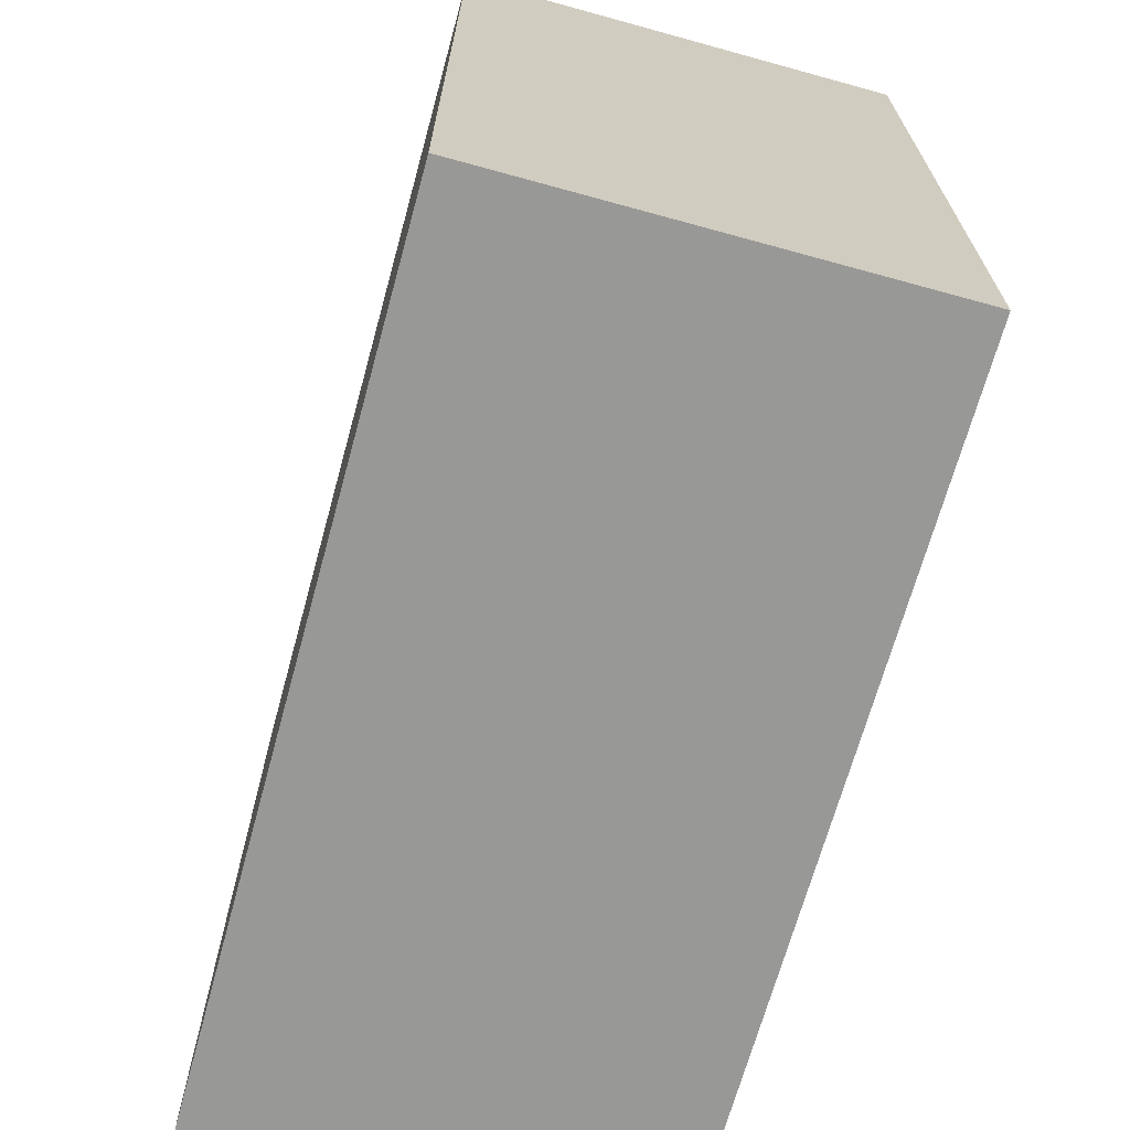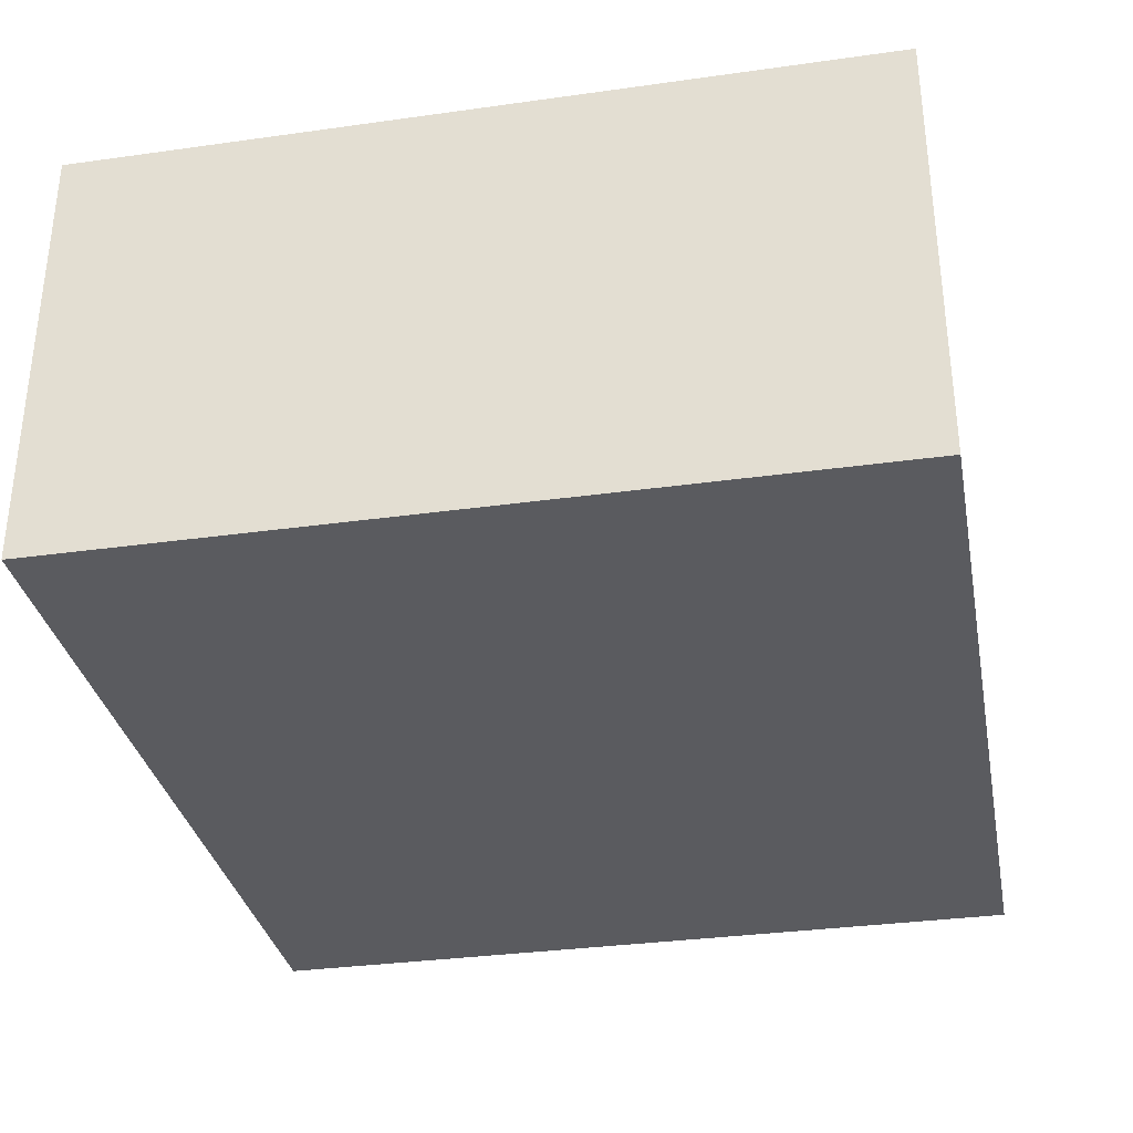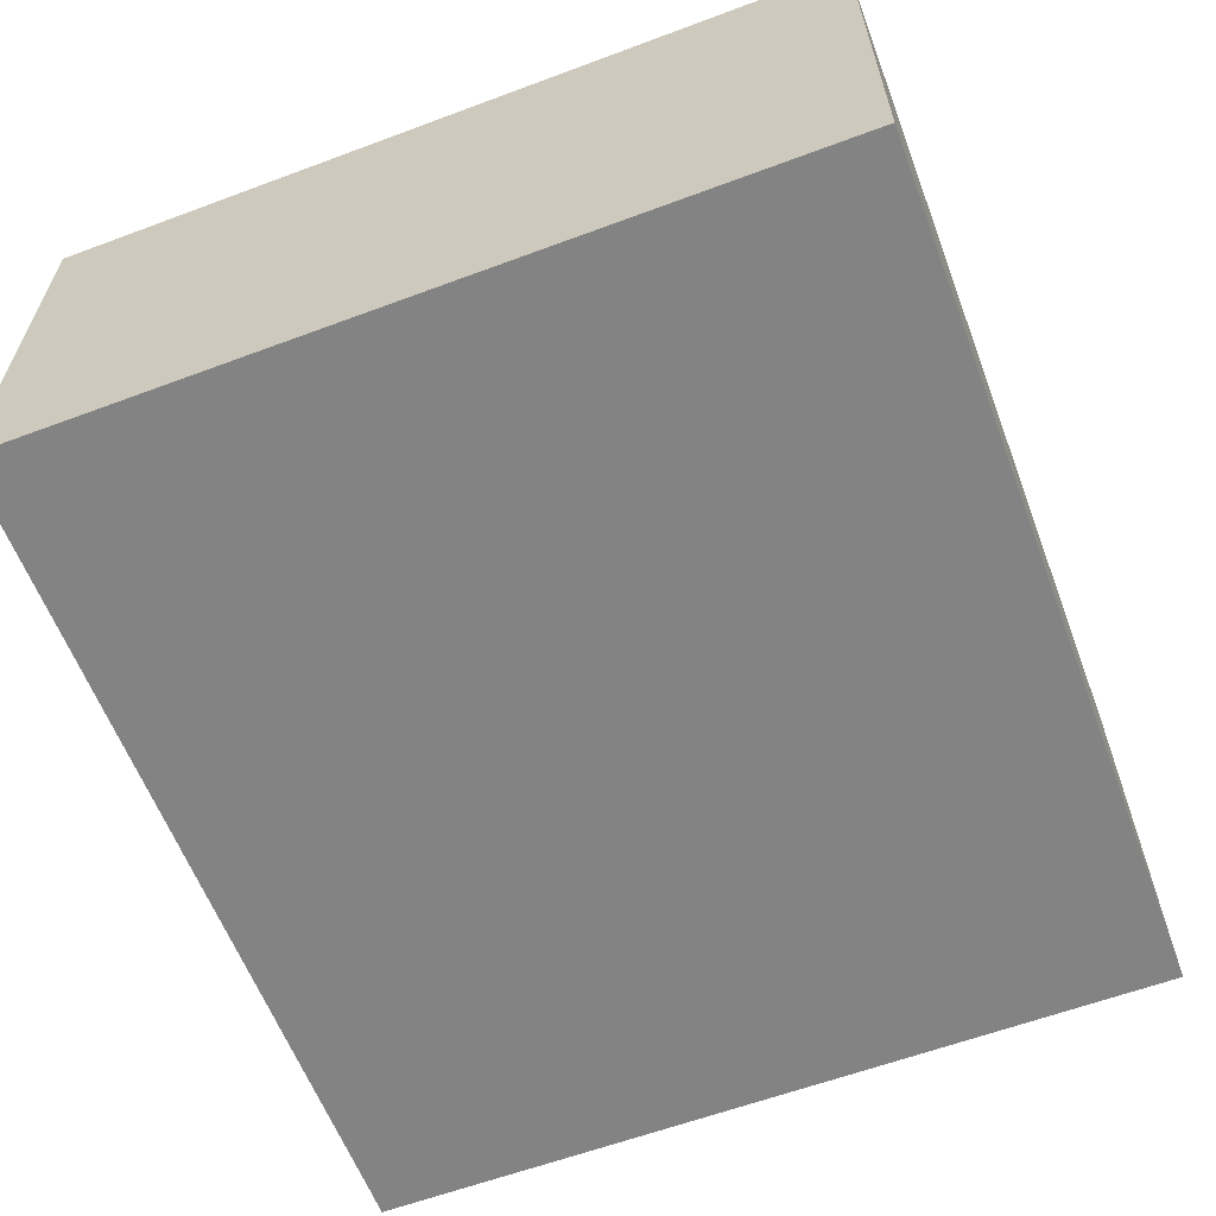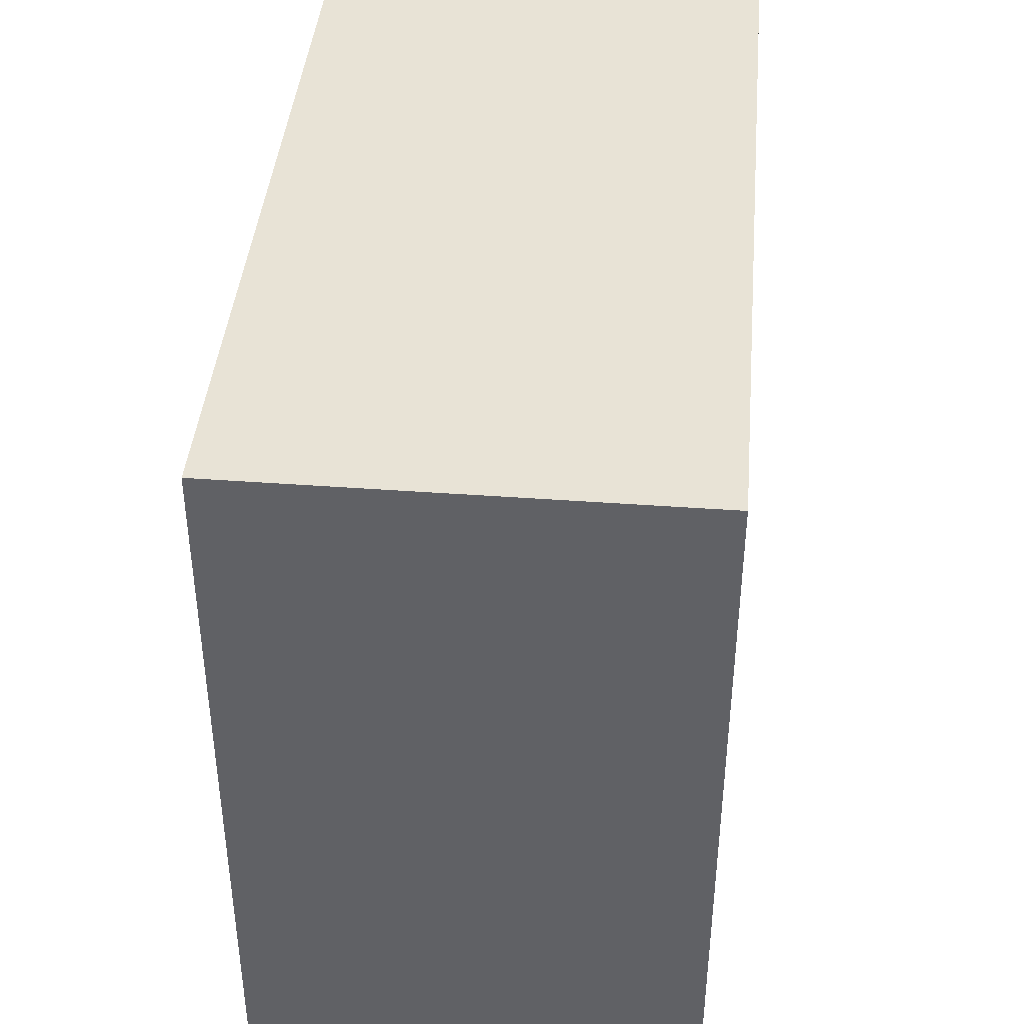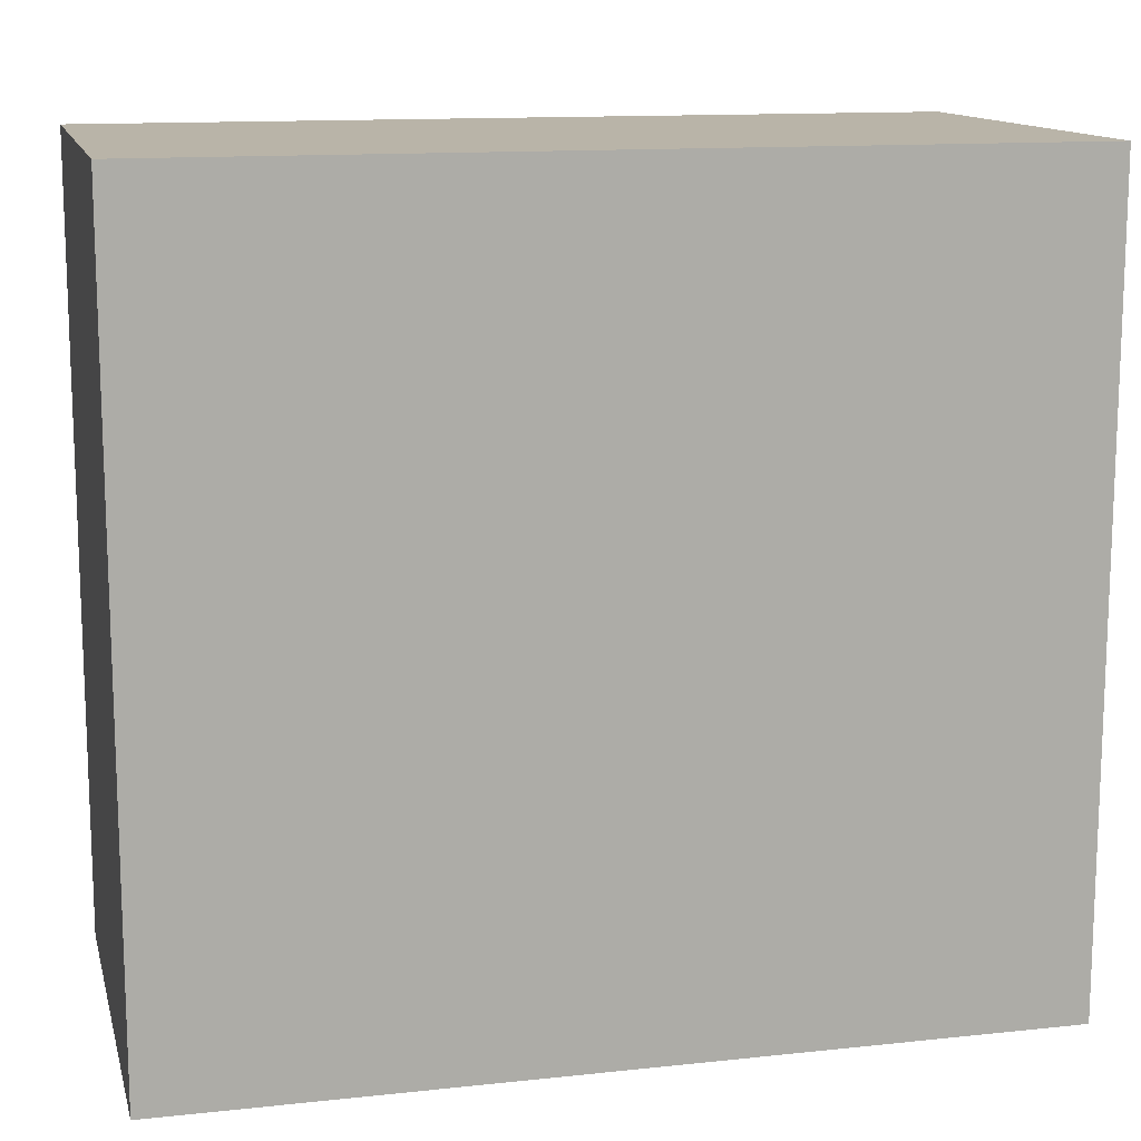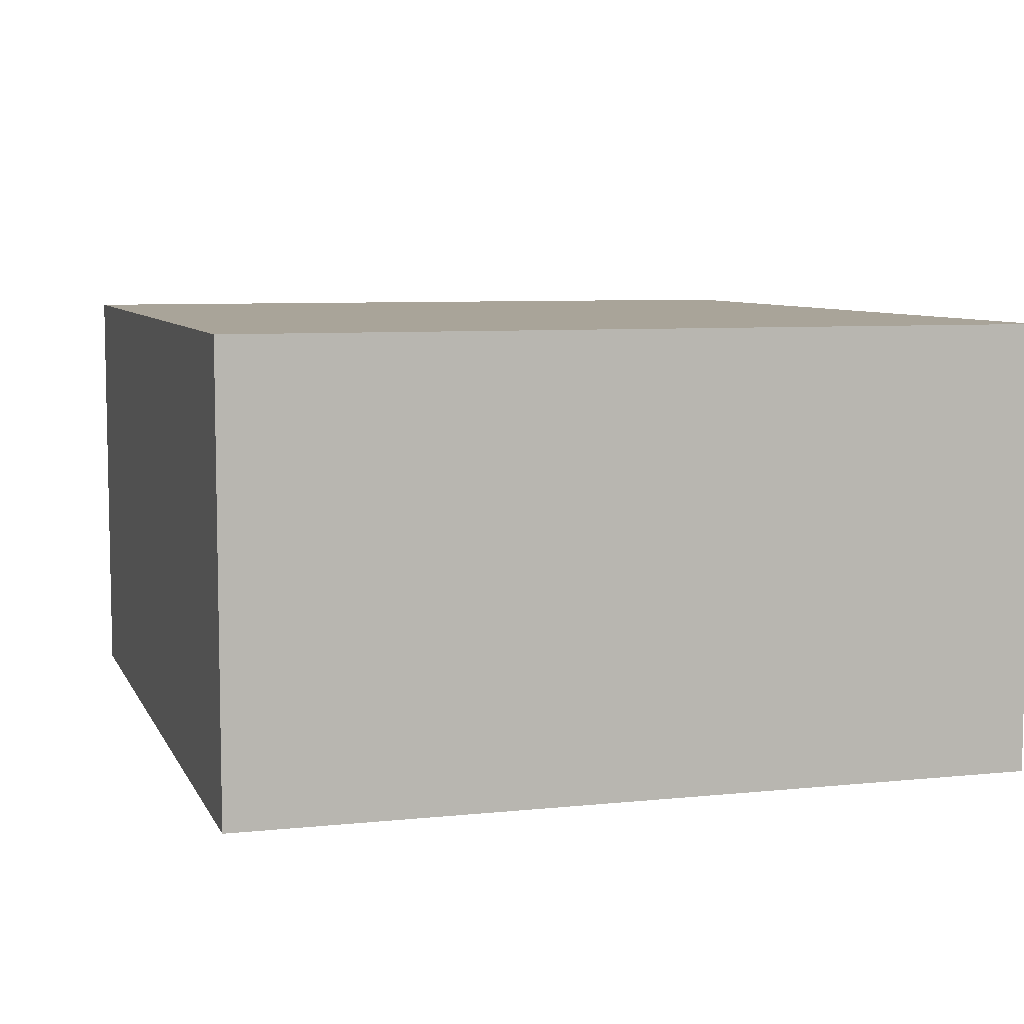
<metadata>
{"format":"obj","ext":"obj","renderer":"f3d","projection":"perspective","resolution":1024,"background":"white","views":[{"elev":-68.5,"azim":74.6,"up":"+Z"},{"elev":-33.1,"azim":-79.1,"up":"+Y"},{"elev":-61.0,"azim":-69.2,"up":"+Y"},{"elev":41.4,"azim":-84.9,"up":"+Z"},{"elev":13.1,"azim":166.3,"up":"+Z"},{"elev":7.2,"azim":-106.7,"up":"+Y"}]}
</metadata>
<code>
v -49.5 99 74.25
v 49.5 99 74.25
v 16.5 49.5 -189.8
v -16.5 49.5 -189.8
v 82.5 49.5 -107.2
v 82.5 49.5 123.7
v 82.5 0 123.7
v 82.5 0 -107.2
v 33 49.5 189.7
v 16.5 49.5 -321.8
v -16.5 49.5 -321.8
v 16.5 33 -189.8
v -16.5 33 -189.8
v 16.5 33 -321.8
v -16.5 33 -321.8
v -82.5 49.5 -107.2
v -82.5 49.5 123.7
v 0 7.629e-06 123.7
v -82.5 1.526e-05 123.7
v -82.5 0 -107.2
v -33 49.5 189.7
v -33 49.5 123.7
v 33 49.5 123.7
o turret
f 1 2 3
f 3 4 1
f 2 5 3
f 2 6 5
f 1 17 22
f 2 1 22
f 2 22 23
f 6 2 23
f 23 18 7
f 7 6 23
f 7 8 5
f 5 6 7
f 21 9 23
f 23 22 21
f 21 18 9
f 9 18 23
f 10 11 4
f 4 3 10
f 10 3 12
f 12 14 10
f 4 11 15
f 15 13 4
f 5 8 12
f 12 3 5
f 13 15 14
f 14 12 13
f 13 12 8
f 8 20 13
f 14 15 11
f 11 10 14
f 1 4 16
f 1 16 17
f 22 17 19
f 19 18 22
f 19 17 16
f 16 20 19
f 21 22 18
f 16 4 13
f 13 20 16
f 18 19 20
f 18 20 8
f 18 8 7
v -7.647 42.21 -315.8
v 7.647 42.21 -315.8
v -7.647 42.21 -329.9
v 7.647 42.21 -329.9
v -7.647 34.39 -315.8
v 7.647 34.39 -315.8
v -7.647 34.39 -329.9
v 7.647 34.39 -329.9
o Box04
f 26 24 27
f 25 27 24
f 29 28 31
f 30 31 28
f 25 24 29
f 28 29 24
f 27 25 31
f 29 31 25
f 26 27 30
f 31 30 27
f 24 26 28
f 30 28 26

</code>
